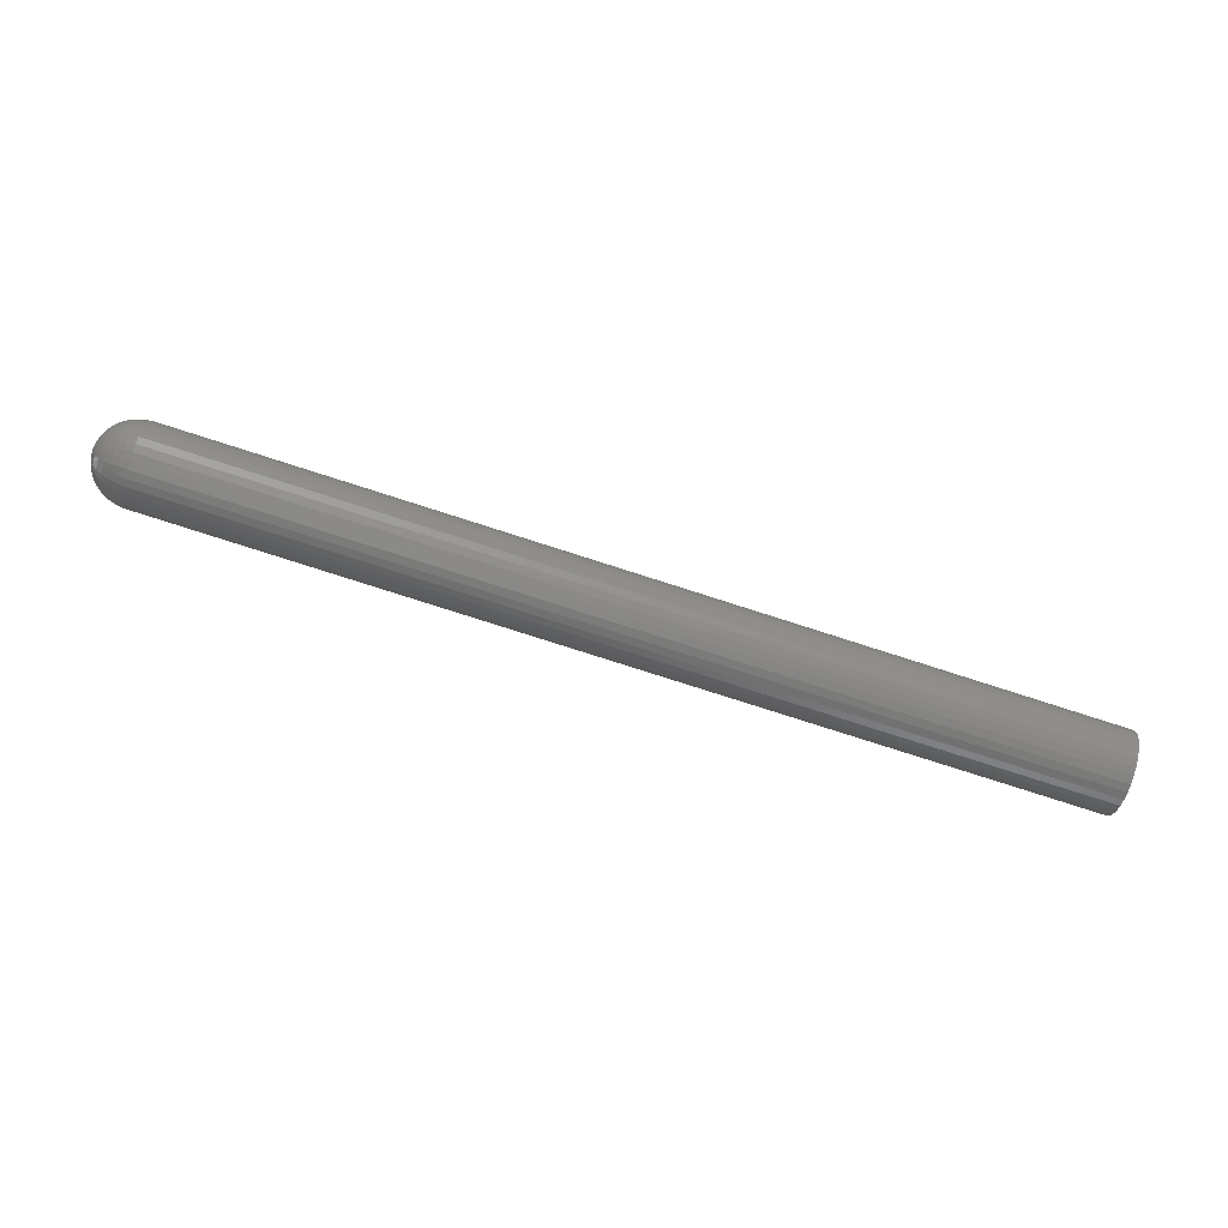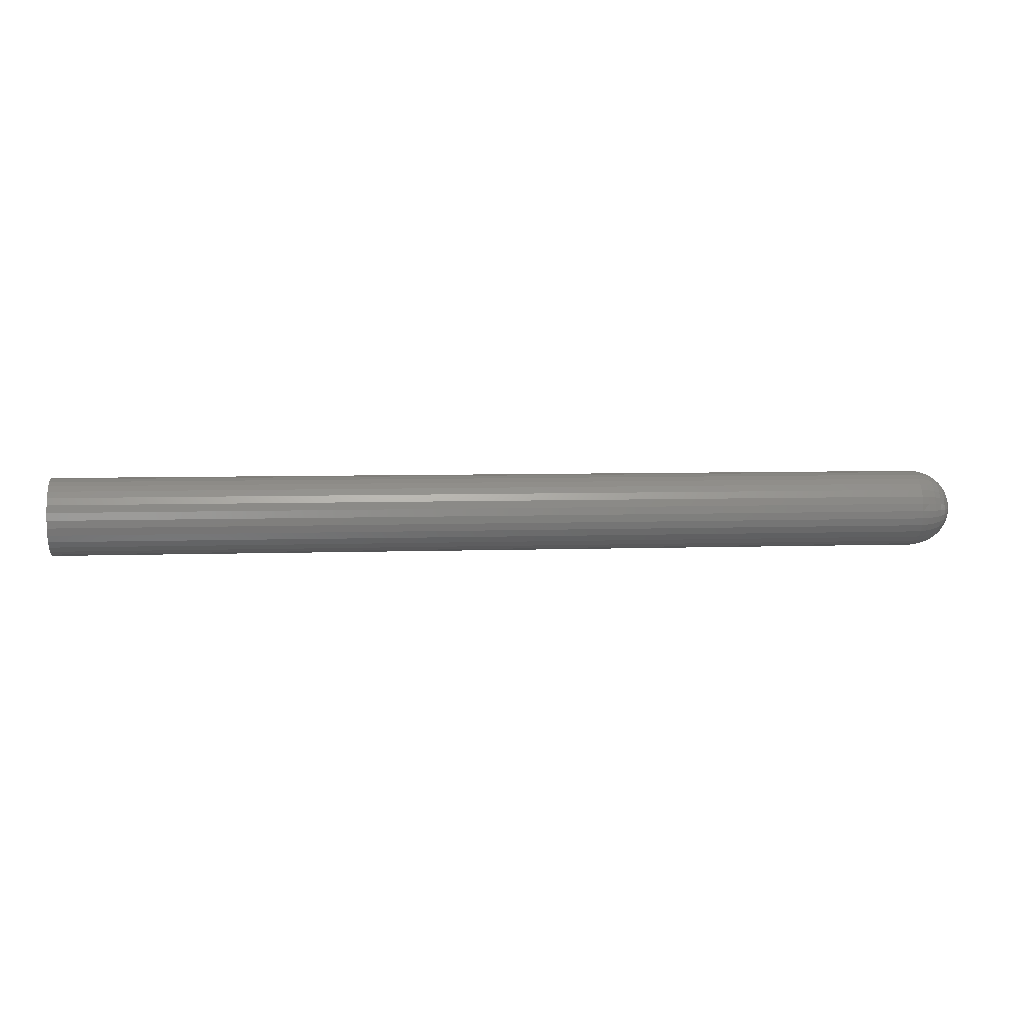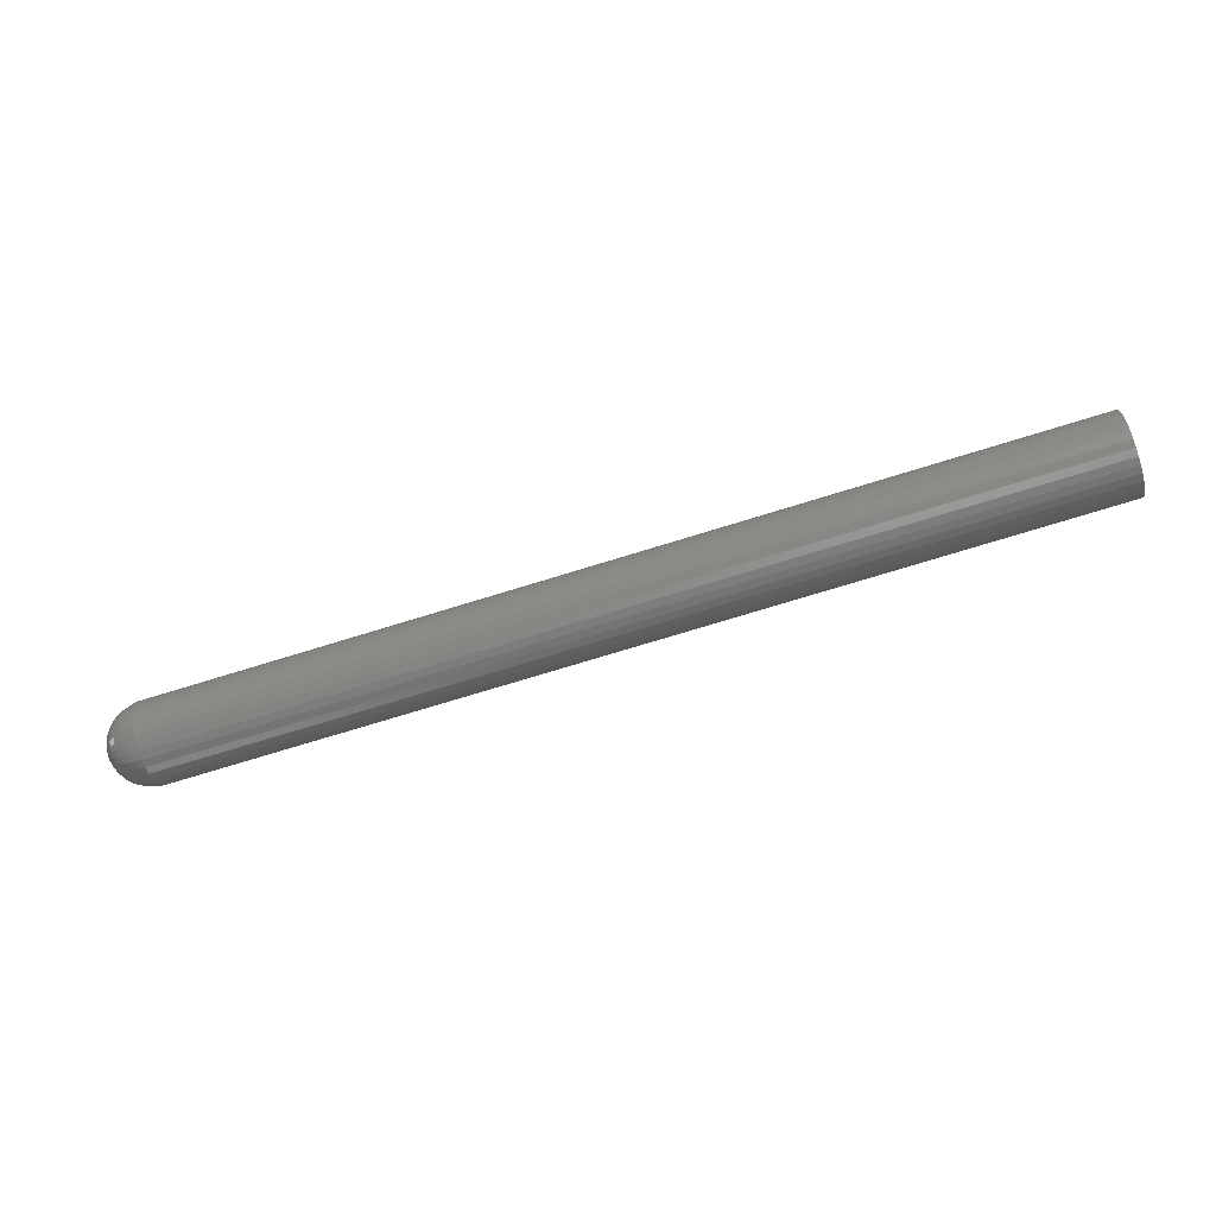
<metadata>
{"format":"stl","ext":"stl","renderer":"f3d","projection":"perspective","resolution":1024,"background":"white","views":[{"elev":-79.6,"azim":162.3,"up":"+Y"},{"elev":5.5,"azim":-6.5,"up":"+Z"},{"elev":-71.8,"azim":-162.7,"up":"+Y"}]}
</metadata>
<code>
# stl→obj: 289 verts, 574 faces
v 0 0.03602 1.577e-17
v 0.7188 0.03602 -7.635e-17
v 0 0.03541 -0.006177
v 0.7188 0.03541 -0.006177
v 0 0.03361 -0.01212
v 0.7188 0.03361 -0.01212
v 0 0.03068 -0.01759
v 0.7188 0.03068 -0.01759
v 0 0.02675 -0.02239
v 0.7188 0.02675 -0.02239
v 0 0.02195 -0.02633
v 0.7188 0.02195 -0.02633
v 0 0.01647 -0.02925
v 0.7188 0.01647 -0.02925
v 0 0.01054 -0.03105
v 0.7188 0.01054 -0.03105
v 0 0.004359 -0.03166
v 0.7188 0.004359 -0.03166
v 0 -0.001818 -0.03105
v 0.7188 -0.001818 -0.03105
v 0 -0.007758 -0.02925
v 0.7188 -0.007758 -0.02925
v 0 -0.01323 -0.02633
v 0.7188 -0.01323 -0.02633
v 0 -0.01803 -0.02239
v 0.7188 -0.01803 -0.02239
v 0 -0.02197 -0.01759
v 0.7188 -0.02197 -0.01759
v 0 -0.02489 -0.01212
v 0.7188 -0.02489 -0.01212
v 0 -0.02669 -0.006177
v 0.7188 -0.02669 -0.006177
v 0 -0.0273 1.091e-17
v 0.7188 -0.0273 1.091e-17
v 0 -0.02669 0.006177
v 0.7188 -0.02669 0.006177
v 0 -0.02489 0.01212
v 0.7188 -0.02489 0.01212
v 0 -0.02197 0.01759
v 0.7188 -0.02197 0.01759
v 0 -0.01803 0.02239
v 0.7188 -0.01803 0.02239
v 0 -0.01323 0.02633
v 0.7188 -0.01323 0.02633
v 0 -0.007758 0.02925
v 0.7188 -0.007758 0.02925
v 0 -0.001818 0.03105
v 0.7188 -0.001818 0.03105
v 0 0.004359 0.03166
v 0.7188 0.004359 0.03166
v 0 0.01054 0.03105
v 0.7188 0.01054 0.03105
v 0 0.01647 0.02925
v 0.7188 0.01647 0.02925
v 0 0.02195 0.02633
v 0.7188 0.02195 0.02633
v 0 0.02675 0.02239
v 0.7188 0.02675 0.02239
v 0 0.03068 0.01759
v 0.7188 0.03068 0.01759
v 0 0.03361 0.01212
v 0.7188 0.03361 0.01212
v 0 0.03541 0.006177
v 0.7188 0.03541 0.006177
v 0.75 0.004153 0.0003561
v 0.7494 0.01025 0.000288
v 0.7494 0.01075 0.001189
v 0.7494 0.0104 0.002333
v 0.7494 0.009839 0.003387
v 0.7494 0.009081 0.004311
v 0.7494 0.008157 0.005069
v 0.7494 0.007103 0.005632
v 0.7494 0.005959 0.005979
v 0.7494 0.00477 0.006097
v 0.7494 0.00358 0.005979
v 0.7494 0.002437 0.005632
v 0.7494 0.001383 0.005069
v 0.7494 0.0004588 0.004311
v 0.7494 -0.0002994 0.003387
v 0.7494 -0.0008628 0.002333
v 0.7494 -0.00121 0.001189
v 0.7494 -0.001943 0.0002871
v 0.7476 -0.007805 0.0002207
v 0.7476 -0.006959 0.002333
v 0.7447 -0.01321 0.0001596
v 0.7447 -0.01226 0.003387
v 0.7408 -0.01794 0.000106
v 0.7408 -0.0169 0.004311
v 0.7361 -0.02183 6.197e-05
v 0.7361 -0.02071 0.005069
v 0.7307 -0.02472 2.928e-05
v 0.7307 -0.02355 0.005632
v 0.7248 -0.02649 9.147e-06
v 0.7248 -0.02529 0.005979
v 0.7476 0.0165 0.002333
v 0.7476 0.01611 0.0002225
v 0.7447 0.0218 0.003387
v 0.7447 0.02151 0.0001621
v 0.7408 0.02644 0.004311
v 0.7408 0.02625 0.0001092
v 0.7361 0.03025 0.005069
v 0.7361 0.03013 6.576e-05
v 0.7307 0.03309 0.005632
v 0.7307 0.03302 3.349e-05
v 0.7248 0.03483 0.005979
v 0.7248 0.0348 1.362e-05
v 0.7476 0.01582 0.004576
v 0.7447 0.02081 0.006644
v 0.7408 0.02518 0.008456
v 0.7361 0.02878 0.009943
v 0.7307 0.03144 0.01105
v 0.7248 0.03309 0.01173
v 0.7476 0.01471 0.006644
v 0.7447 0.01921 0.009646
v 0.7408 0.02314 0.01228
v 0.7361 0.02637 0.01444
v 0.7307 0.02878 0.01604
v 0.7248 0.03025 0.01703
v 0.7476 0.01323 0.008456
v 0.7447 0.01705 0.01228
v 0.7408 0.02039 0.01562
v 0.7361 0.02314 0.01837
v 0.7307 0.02518 0.02042
v 0.7248 0.02644 0.02167
v 0.7476 0.01141 0.009943
v 0.7447 0.01442 0.01444
v 0.7408 0.01705 0.01837
v 0.7361 0.01921 0.0216
v 0.7307 0.02081 0.02401
v 0.7248 0.0218 0.02548
v 0.7476 0.009346 0.01105
v 0.7447 0.01141 0.01604
v 0.7408 0.01323 0.02042
v 0.7361 0.01471 0.02401
v 0.7307 0.01582 0.02667
v 0.7248 0.0165 0.02832
v 0.7476 0.007103 0.01173
v 0.7447 0.008157 0.01703
v 0.7408 0.009081 0.02167
v 0.7361 0.009839 0.02548
v 0.7307 0.0104 0.02832
v 0.7248 0.01075 0.03006
v 0.7476 0.00477 0.01196
v 0.7447 0.00477 0.01736
v 0.7408 0.00477 0.0221
v 0.7361 0.00477 0.02598
v 0.7307 0.00477 0.02887
v 0.7248 0.00477 0.03065
v 0.7476 0.002437 0.01173
v 0.7447 0.001383 0.01703
v 0.7408 0.0004588 0.02167
v 0.7361 -0.0002994 0.02548
v 0.7307 -0.0008628 0.02832
v 0.7248 -0.00121 0.03006
v 0.7476 0.0001933 0.01105
v 0.7447 -0.001874 0.01604
v 0.7408 -0.003686 0.02042
v 0.7361 -0.005174 0.02401
v 0.7307 -0.006279 0.02667
v 0.7248 -0.006959 0.02832
v 0.7476 -0.001874 0.009943
v 0.7447 -0.004876 0.01444
v 0.7408 -0.007507 0.01837
v 0.7361 -0.009666 0.0216
v 0.7307 -0.01127 0.02401
v 0.7248 -0.01226 0.02548
v 0.7476 -0.003686 0.008456
v 0.7447 -0.007507 0.01228
v 0.7408 -0.01086 0.01562
v 0.7361 -0.0136 0.01837
v 0.7307 -0.01565 0.02042
v 0.7248 -0.0169 0.02167
v 0.7476 -0.005174 0.006644
v 0.7447 -0.009666 0.009646
v 0.7408 -0.0136 0.01228
v 0.7361 -0.01683 0.01444
v 0.7307 -0.01924 0.01604
v 0.7248 -0.02071 0.01703
v 0.7476 -0.006279 0.004576
v 0.7447 -0.01127 0.006644
v 0.7408 -0.01565 0.008456
v 0.7361 -0.01924 0.009943
v 0.7307 -0.0219 0.01105
v 0.7248 -0.02355 0.01173
v 0.7494 -0.001814 -0.0008925
v 0.7494 -0.001459 -0.002025
v 0.7494 -0.000892 -0.003067
v 0.7494 -0.0001333 -0.003979
v 0.7494 0.0007877 -0.004728
v 0.7494 0.001836 -0.005283
v 0.7494 0.002972 -0.005625
v 0.7494 0.004153 -0.00574
v 0.7494 0.005334 -0.005625
v 0.7494 0.006471 -0.005283
v 0.7494 0.007519 -0.004727
v 0.7494 0.00844 -0.003979
v 0.7494 0.009198 -0.003066
v 0.7494 0.009766 -0.002024
v 0.7494 0.01012 -0.0008916
v 0.7476 0.01586 -0.002091
v 0.7447 0.02115 -0.003197
v 0.7408 0.02578 -0.004166
v 0.7361 0.02959 -0.004962
v 0.7307 0.03241 -0.005553
v 0.7248 0.03415 -0.005917
v 0.7476 -0.007552 -0.002093
v 0.7447 -0.01284 -0.0032
v 0.7408 -0.01748 -0.004169
v 0.7361 -0.02128 -0.004965
v 0.7307 -0.02411 -0.005557
v 0.7248 -0.02585 -0.005921
v 0.7476 -0.006856 -0.004314
v 0.7447 -0.01183 -0.006424
v 0.7408 -0.01619 -0.008273
v 0.7361 -0.01977 -0.009791
v 0.7307 -0.02243 -0.01092
v 0.7248 -0.02406 -0.01161
v 0.7476 -0.005743 -0.006358
v 0.7447 -0.01021 -0.009392
v 0.7408 -0.01413 -0.01205
v 0.7361 -0.01735 -0.01423
v 0.7307 -0.01974 -0.01585
v 0.7248 -0.02121 -0.01685
v 0.7476 -0.004255 -0.008148
v 0.7447 -0.008053 -0.01199
v 0.7408 -0.01138 -0.01536
v 0.7361 -0.01412 -0.01812
v 0.7307 -0.01615 -0.02017
v 0.7248 -0.0174 -0.02144
v 0.7476 -0.002448 -0.009616
v 0.7447 -0.005431 -0.01412
v 0.7408 -0.008045 -0.01807
v 0.7361 -0.01019 -0.02131
v 0.7307 -0.01178 -0.02372
v 0.7248 -0.01277 -0.0252
v 0.7476 -0.0003916 -0.01071
v 0.7447 -0.002445 -0.0157
v 0.7408 -0.004244 -0.02008
v 0.7361 -0.005721 -0.02368
v 0.7307 -0.006819 -0.02635
v 0.7248 -0.007494 -0.02799
v 0.7476 0.001837 -0.01138
v 0.7447 0.0007911 -0.01668
v 0.7408 -0.0001259 -0.02132
v 0.7361 -0.0008785 -0.02514
v 0.7307 -0.001438 -0.02797
v 0.7248 -0.001782 -0.02971
v 0.7476 0.004154 -0.0116
v 0.7447 0.004154 -0.01701
v 0.7408 0.004155 -0.02174
v 0.7361 0.004155 -0.02563
v 0.7307 0.004155 -0.02852
v 0.7248 0.004155 -0.03029
v 0.7476 0.00647 -0.01138
v 0.7447 0.007517 -0.01668
v 0.7408 0.008435 -0.02132
v 0.7361 0.009188 -0.02513
v 0.7307 0.009748 -0.02797
v 0.7248 0.01009 -0.02971
v 0.7476 0.008699 -0.0107
v 0.7447 0.01075 -0.0157
v 0.7408 0.01255 -0.02008
v 0.7361 0.01403 -0.02368
v 0.7307 0.01513 -0.02635
v 0.7248 0.0158 -0.02799
v 0.7476 0.01076 -0.009615
v 0.7447 0.01374 -0.01412
v 0.7408 0.01635 -0.01807
v 0.7361 0.0185 -0.02131
v 0.7307 0.02009 -0.02372
v 0.7248 0.02108 -0.0252
v 0.7476 0.01256 -0.008147
v 0.7447 0.01636 -0.01199
v 0.7408 0.01969 -0.01536
v 0.7361 0.02242 -0.01812
v 0.7307 0.02445 -0.02017
v 0.7248 0.0257 -0.02144
v 0.7476 0.01405 -0.006357
v 0.7447 0.01852 -0.00939
v 0.7408 0.02244 -0.01205
v 0.7361 0.02566 -0.01423
v 0.7307 0.02805 -0.01585
v 0.7248 0.02952 -0.01685
v 0.7476 0.01516 -0.004313
v 0.7447 0.02014 -0.006422
v 0.7408 0.0245 -0.008271
v 0.7361 0.02807 -0.009788
v 0.7307 0.03073 -0.01092
v 0.7248 0.03237 -0.01161
f 1 2 3
f 3 2 4
f 3 4 5
f 5 4 6
f 5 6 7
f 7 6 8
f 7 8 9
f 9 8 10
f 9 10 11
f 11 10 12
f 11 12 13
f 13 12 14
f 13 14 15
f 15 14 16
f 15 16 17
f 17 16 18
f 17 18 19
f 19 18 20
f 19 20 21
f 21 20 22
f 21 22 23
f 23 22 24
f 23 24 25
f 25 24 26
f 25 26 27
f 27 26 28
f 27 28 29
f 29 28 30
f 29 30 31
f 31 30 32
f 31 32 33
f 33 32 34
f 33 34 35
f 35 34 36
f 35 36 37
f 37 36 38
f 37 38 39
f 39 38 40
f 39 40 41
f 41 40 42
f 41 42 43
f 43 42 44
f 43 44 45
f 45 44 46
f 45 46 47
f 47 46 48
f 47 48 49
f 49 48 50
f 49 50 51
f 51 50 52
f 51 52 53
f 53 52 54
f 53 54 55
f 55 54 56
f 55 56 57
f 57 56 58
f 57 58 59
f 59 58 60
f 59 60 61
f 61 60 62
f 61 62 63
f 63 62 64
f 63 64 1
f 1 64 2
f 65 66 67
f 65 67 68
f 65 68 69
f 65 69 70
f 65 70 71
f 65 71 72
f 65 72 73
f 65 73 74
f 65 74 75
f 65 75 76
f 65 76 77
f 65 77 78
f 65 78 79
f 65 79 80
f 65 80 81
f 65 81 82
f 82 81 83
f 83 81 84
f 83 84 85
f 85 84 86
f 85 86 87
f 87 86 88
f 87 88 89
f 89 88 90
f 89 90 91
f 91 90 92
f 91 92 93
f 93 92 94
f 93 94 34
f 34 94 36
f 67 66 95
f 95 66 96
f 95 96 97
f 97 96 98
f 97 98 99
f 99 98 100
f 99 100 101
f 101 100 102
f 101 102 103
f 103 102 104
f 103 104 105
f 105 104 106
f 105 106 64
f 64 106 2
f 68 67 107
f 107 67 95
f 107 95 108
f 108 95 97
f 108 97 109
f 109 97 99
f 109 99 110
f 110 99 101
f 110 101 111
f 111 101 103
f 111 103 112
f 112 103 105
f 112 105 62
f 62 105 64
f 69 68 113
f 113 68 107
f 113 107 114
f 114 107 108
f 114 108 115
f 115 108 109
f 115 109 116
f 116 109 110
f 116 110 117
f 117 110 111
f 117 111 118
f 118 111 112
f 118 112 60
f 60 112 62
f 70 69 119
f 119 69 113
f 119 113 120
f 120 113 114
f 120 114 121
f 121 114 115
f 121 115 122
f 122 115 116
f 122 116 123
f 123 116 117
f 123 117 124
f 124 117 118
f 124 118 58
f 58 118 60
f 71 70 125
f 125 70 119
f 125 119 126
f 126 119 120
f 126 120 127
f 127 120 121
f 127 121 128
f 128 121 122
f 128 122 129
f 129 122 123
f 129 123 130
f 130 123 124
f 130 124 56
f 56 124 58
f 72 71 131
f 131 71 125
f 131 125 132
f 132 125 126
f 132 126 133
f 133 126 127
f 133 127 134
f 134 127 128
f 134 128 135
f 135 128 129
f 135 129 136
f 136 129 130
f 136 130 54
f 54 130 56
f 73 72 137
f 137 72 131
f 137 131 138
f 138 131 132
f 138 132 139
f 139 132 133
f 139 133 140
f 140 133 134
f 140 134 141
f 141 134 135
f 141 135 142
f 142 135 136
f 142 136 52
f 52 136 54
f 74 73 143
f 143 73 137
f 143 137 144
f 144 137 138
f 144 138 145
f 145 138 139
f 145 139 146
f 146 139 140
f 146 140 147
f 147 140 141
f 147 141 148
f 148 141 142
f 148 142 50
f 50 142 52
f 75 74 149
f 149 74 143
f 149 143 150
f 150 143 144
f 150 144 151
f 151 144 145
f 151 145 152
f 152 145 146
f 152 146 153
f 153 146 147
f 153 147 154
f 154 147 148
f 154 148 48
f 48 148 50
f 76 75 155
f 155 75 149
f 155 149 156
f 156 149 150
f 156 150 157
f 157 150 151
f 157 151 158
f 158 151 152
f 158 152 159
f 159 152 153
f 159 153 160
f 160 153 154
f 160 154 46
f 46 154 48
f 77 76 161
f 161 76 155
f 161 155 162
f 162 155 156
f 162 156 163
f 163 156 157
f 163 157 164
f 164 157 158
f 164 158 165
f 165 158 159
f 165 159 166
f 166 159 160
f 166 160 44
f 44 160 46
f 78 77 167
f 167 77 161
f 167 161 168
f 168 161 162
f 168 162 169
f 169 162 163
f 169 163 170
f 170 163 164
f 170 164 171
f 171 164 165
f 171 165 172
f 172 165 166
f 172 166 42
f 42 166 44
f 79 78 173
f 173 78 167
f 173 167 174
f 174 167 168
f 174 168 175
f 175 168 169
f 175 169 176
f 176 169 170
f 176 170 177
f 177 170 171
f 177 171 178
f 178 171 172
f 178 172 40
f 40 172 42
f 80 79 179
f 179 79 173
f 179 173 180
f 180 173 174
f 180 174 181
f 181 174 175
f 181 175 182
f 182 175 176
f 182 176 183
f 183 176 177
f 183 177 184
f 184 177 178
f 184 178 38
f 38 178 40
f 81 80 84
f 84 80 179
f 84 179 86
f 86 179 180
f 86 180 88
f 88 180 181
f 88 181 90
f 90 181 182
f 90 182 92
f 92 182 183
f 92 183 94
f 94 183 184
f 94 184 36
f 36 184 38
f 65 82 185
f 65 185 186
f 65 186 187
f 65 187 188
f 65 188 189
f 65 189 190
f 65 190 191
f 65 191 192
f 65 192 193
f 65 193 194
f 65 194 195
f 65 195 196
f 65 196 197
f 65 197 198
f 65 198 199
f 65 199 66
f 66 199 96
f 96 199 200
f 96 200 98
f 98 200 201
f 98 201 100
f 100 201 202
f 100 202 102
f 102 202 203
f 102 203 104
f 104 203 204
f 104 204 106
f 106 204 205
f 106 205 2
f 2 205 4
f 185 82 206
f 206 82 83
f 206 83 207
f 207 83 85
f 207 85 208
f 208 85 87
f 208 87 209
f 209 87 89
f 209 89 210
f 210 89 91
f 210 91 211
f 211 91 93
f 211 93 32
f 32 93 34
f 186 185 212
f 212 185 206
f 212 206 213
f 213 206 207
f 213 207 214
f 214 207 208
f 214 208 215
f 215 208 209
f 215 209 216
f 216 209 210
f 216 210 217
f 217 210 211
f 217 211 30
f 30 211 32
f 187 186 218
f 218 186 212
f 218 212 219
f 219 212 213
f 219 213 220
f 220 213 214
f 220 214 221
f 221 214 215
f 221 215 222
f 222 215 216
f 222 216 223
f 223 216 217
f 223 217 28
f 28 217 30
f 188 187 224
f 224 187 218
f 224 218 225
f 225 218 219
f 225 219 226
f 226 219 220
f 226 220 227
f 227 220 221
f 227 221 228
f 228 221 222
f 228 222 229
f 229 222 223
f 229 223 26
f 26 223 28
f 189 188 230
f 230 188 224
f 230 224 231
f 231 224 225
f 231 225 232
f 232 225 226
f 232 226 233
f 233 226 227
f 233 227 234
f 234 227 228
f 234 228 235
f 235 228 229
f 235 229 24
f 24 229 26
f 190 189 236
f 236 189 230
f 236 230 237
f 237 230 231
f 237 231 238
f 238 231 232
f 238 232 239
f 239 232 233
f 239 233 240
f 240 233 234
f 240 234 241
f 241 234 235
f 241 235 22
f 22 235 24
f 191 190 242
f 242 190 236
f 242 236 243
f 243 236 237
f 243 237 244
f 244 237 238
f 244 238 245
f 245 238 239
f 245 239 246
f 246 239 240
f 246 240 247
f 247 240 241
f 247 241 20
f 20 241 22
f 192 191 248
f 248 191 242
f 248 242 249
f 249 242 243
f 249 243 250
f 250 243 244
f 250 244 251
f 251 244 245
f 251 245 252
f 252 245 246
f 252 246 253
f 253 246 247
f 253 247 18
f 18 247 20
f 193 192 254
f 254 192 248
f 254 248 255
f 255 248 249
f 255 249 256
f 256 249 250
f 256 250 257
f 257 250 251
f 257 251 258
f 258 251 252
f 258 252 259
f 259 252 253
f 259 253 16
f 16 253 18
f 194 193 260
f 260 193 254
f 260 254 261
f 261 254 255
f 261 255 262
f 262 255 256
f 262 256 263
f 263 256 257
f 263 257 264
f 264 257 258
f 264 258 265
f 265 258 259
f 265 259 14
f 14 259 16
f 195 194 266
f 266 194 260
f 266 260 267
f 267 260 261
f 267 261 268
f 268 261 262
f 268 262 269
f 269 262 263
f 269 263 270
f 270 263 264
f 270 264 271
f 271 264 265
f 271 265 12
f 12 265 14
f 196 195 272
f 272 195 266
f 272 266 273
f 273 266 267
f 273 267 274
f 274 267 268
f 274 268 275
f 275 268 269
f 275 269 276
f 276 269 270
f 276 270 277
f 277 270 271
f 277 271 10
f 10 271 12
f 197 196 278
f 278 196 272
f 278 272 279
f 279 272 273
f 279 273 280
f 280 273 274
f 280 274 281
f 281 274 275
f 281 275 282
f 282 275 276
f 282 276 283
f 283 276 277
f 283 277 8
f 8 277 10
f 198 197 284
f 284 197 278
f 284 278 285
f 285 278 279
f 285 279 286
f 286 279 280
f 286 280 287
f 287 280 281
f 287 281 288
f 288 281 282
f 288 282 289
f 289 282 283
f 289 283 6
f 6 283 8
f 199 198 200
f 200 198 284
f 200 284 201
f 201 284 285
f 201 285 202
f 202 285 286
f 202 286 203
f 203 286 287
f 203 287 204
f 204 287 288
f 204 288 205
f 205 288 289
f 205 289 4
f 4 289 6
f 45 47 49
f 45 49 51
f 53 45 51
f 43 45 53
f 55 43 53
f 41 43 55
f 57 41 55
f 39 41 57
f 59 39 57
f 37 39 59
f 61 37 59
f 35 37 61
f 63 35 61
f 5 29 3
f 27 29 5
f 7 27 5
f 25 27 7
f 9 25 7
f 23 25 9
f 11 23 9
f 21 23 11
f 13 21 11
f 19 21 13
f 17 19 13
f 15 17 13
f 29 31 3
f 3 31 33
f 3 33 1
f 1 33 35
f 1 35 63

</code>
